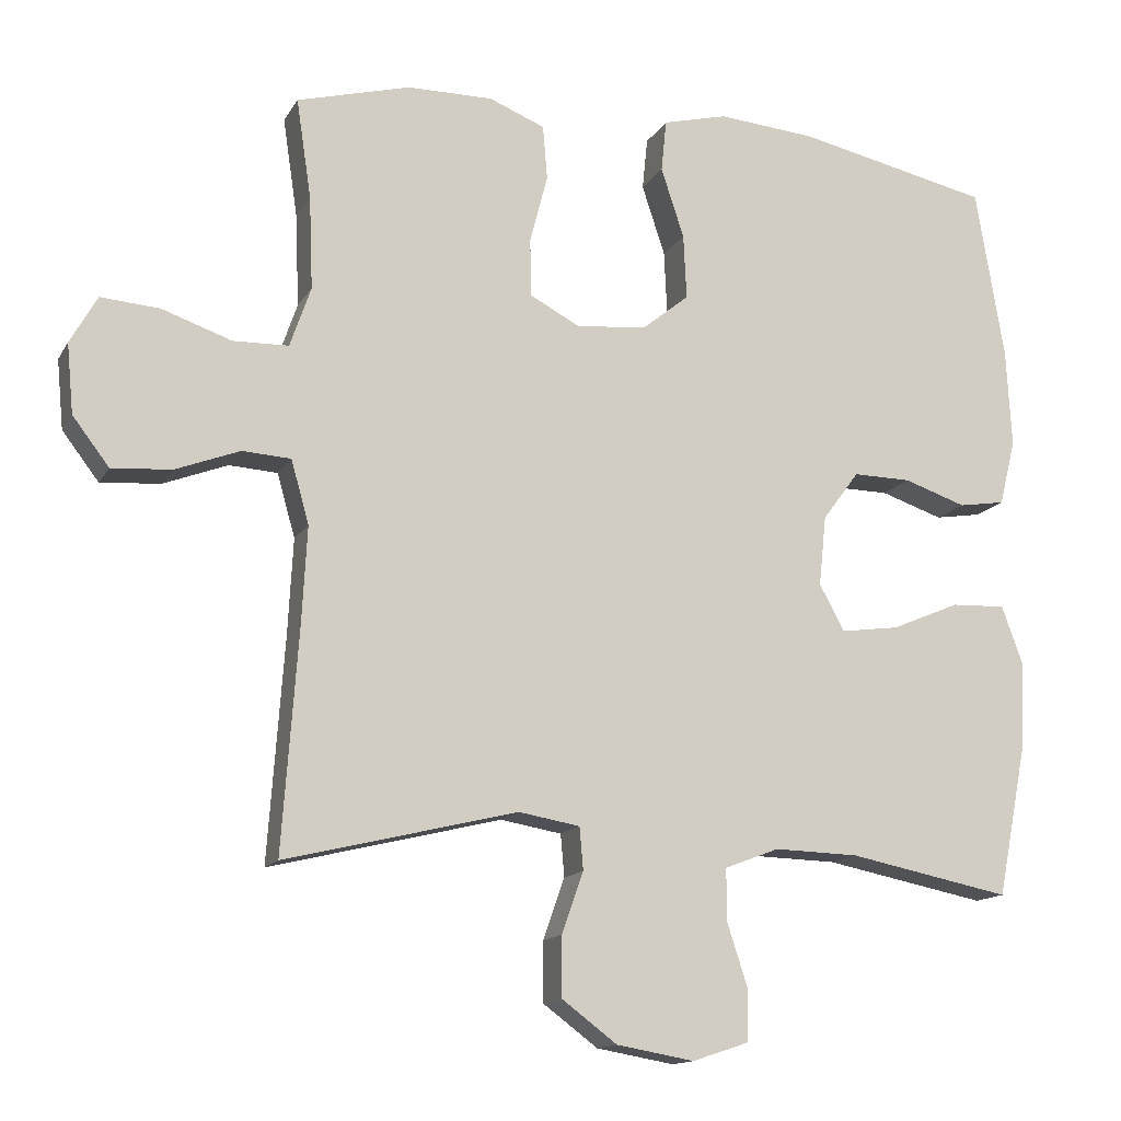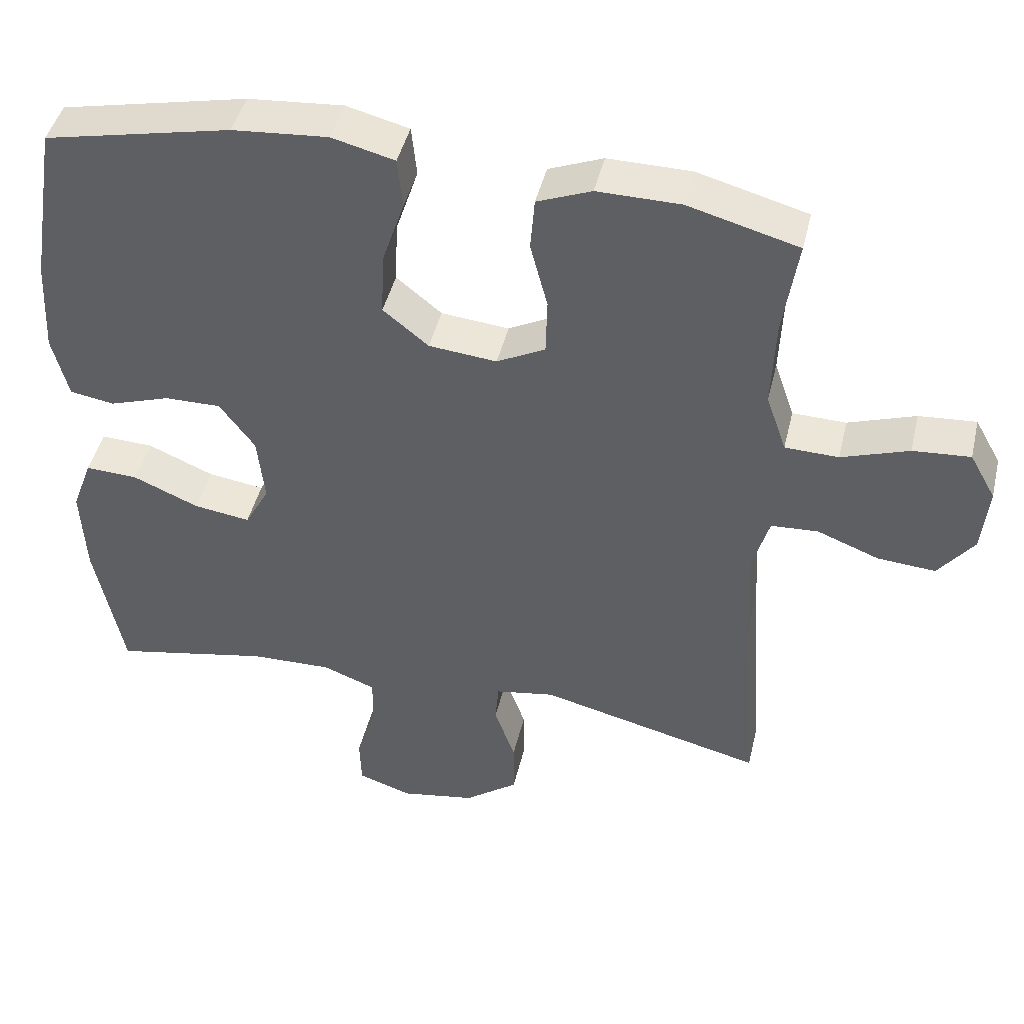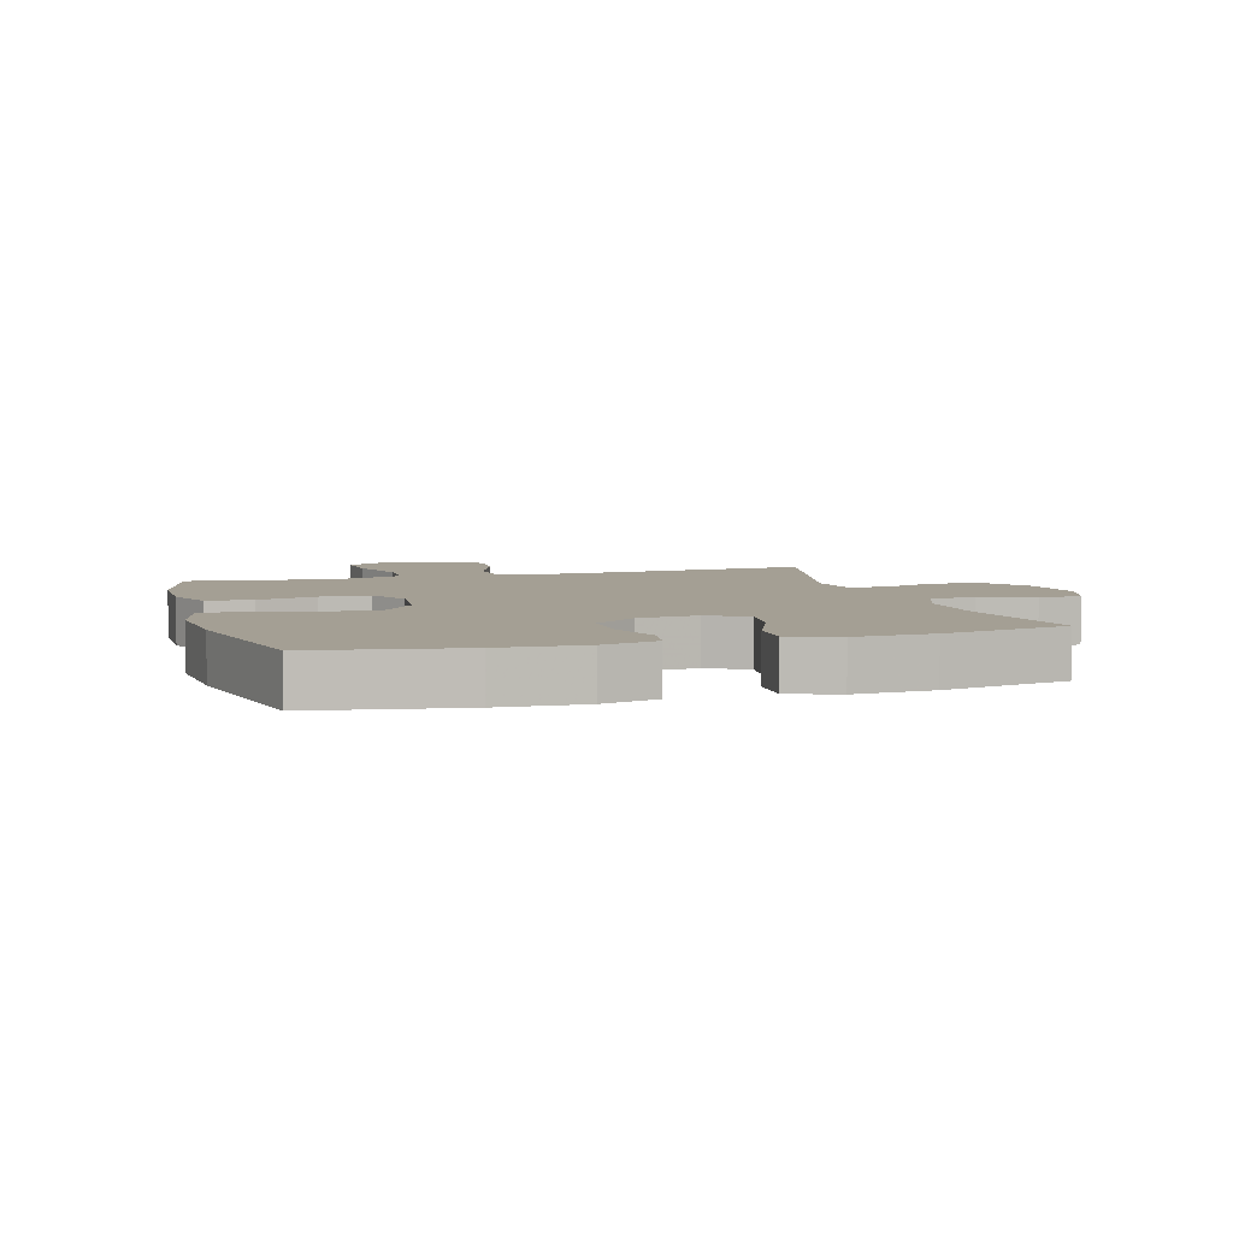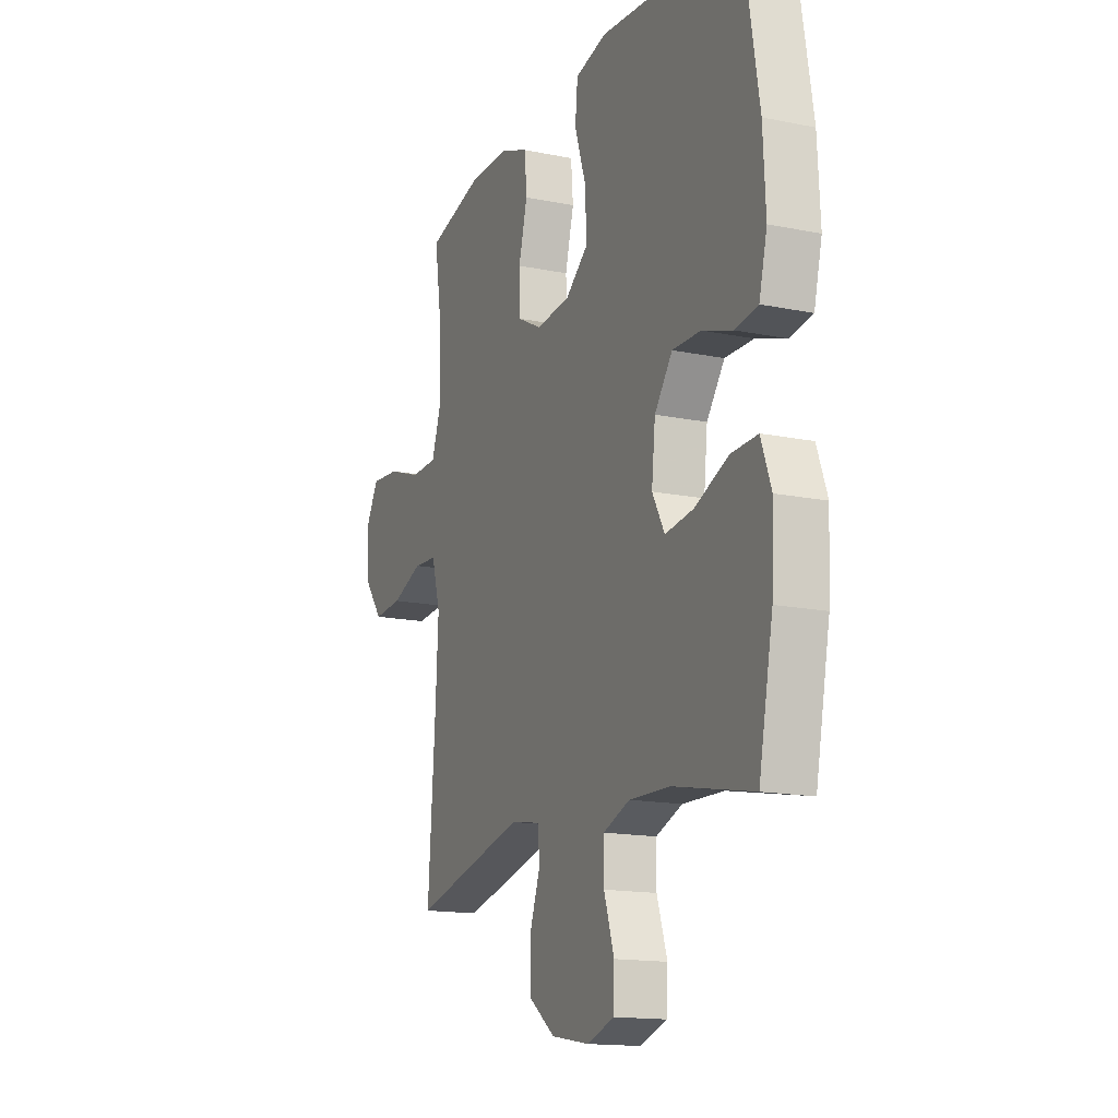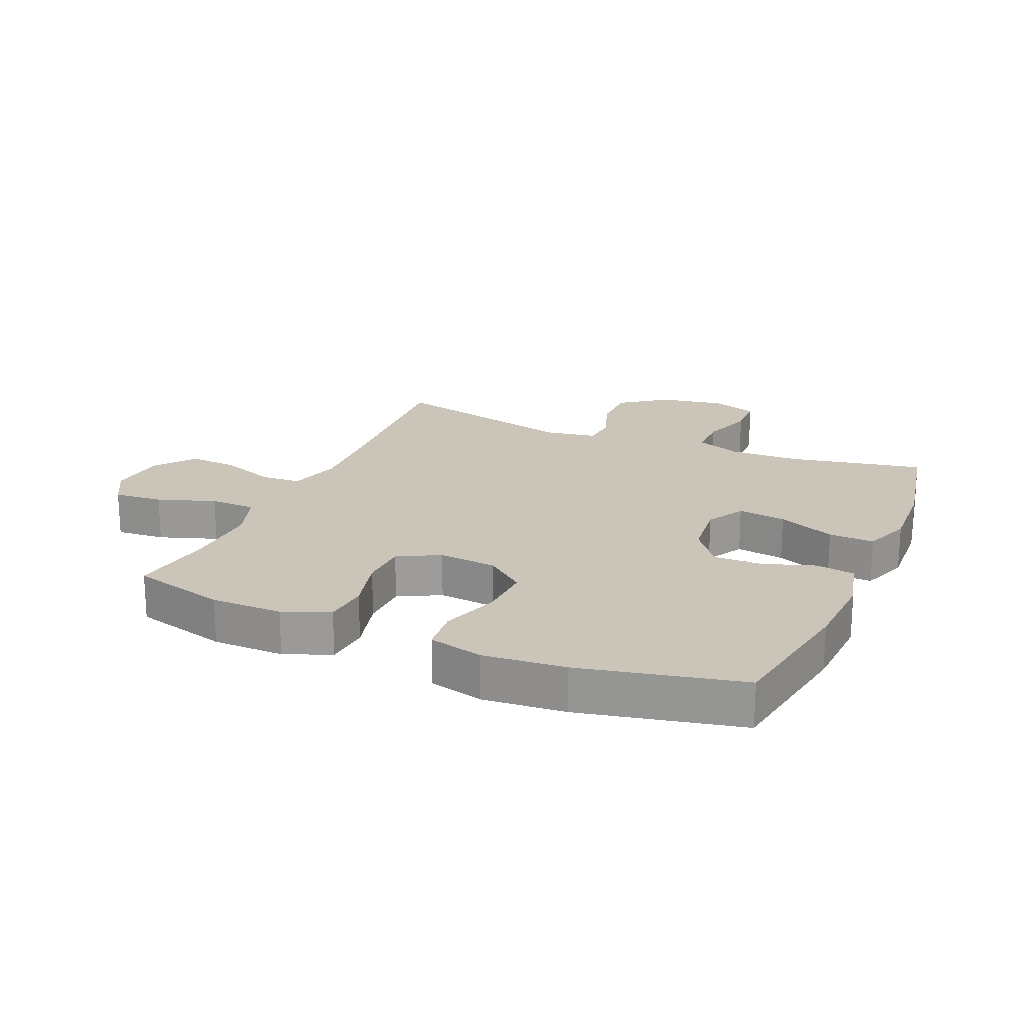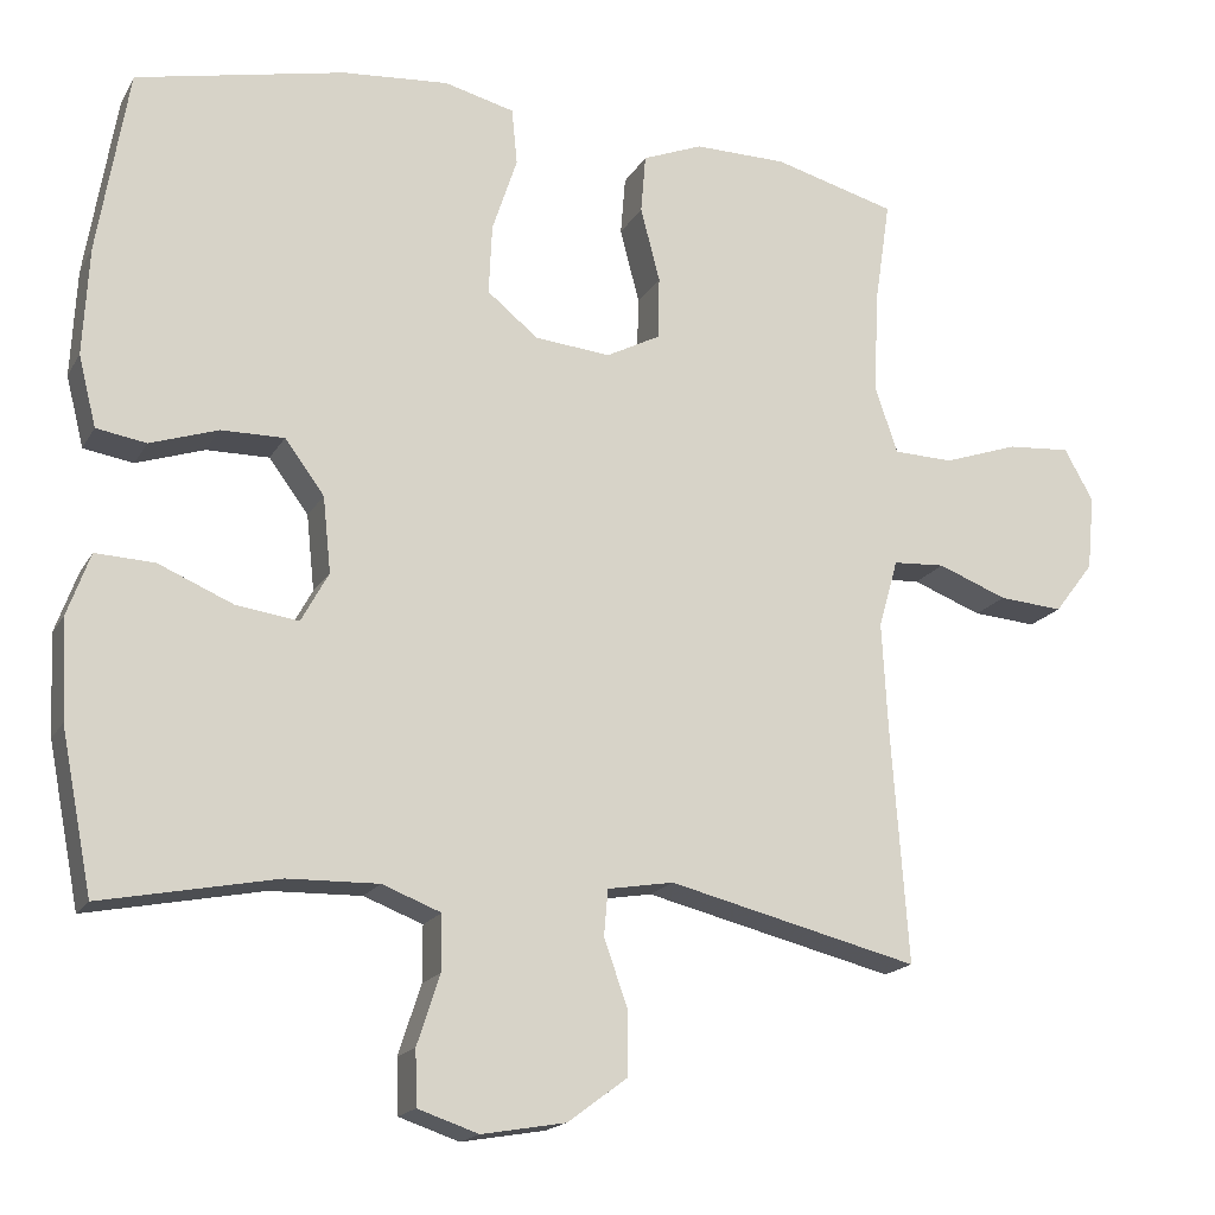
<metadata>
{"format":"obj","ext":"obj","renderer":"f3d","projection":"perspective","resolution":1024,"background":"white","views":[{"elev":-14.0,"azim":-20.1,"up":"+Z"},{"elev":44.7,"azim":-166.7,"up":"+Z"},{"elev":5.6,"azim":73.7,"up":"+Y"},{"elev":-15.3,"azim":66.5,"up":"+Z"},{"elev":20.3,"azim":23.3,"up":"+Y"},{"elev":-17.7,"azim":158.7,"up":"+Z"}]}
</metadata>
<code>
v -0.5 0.07 0.5
v -0.348 0.07 0.541
v -0.233 0.07 0.542
v -0.158 0.07 0.512
v -0.152 0.07 0.439
v -0.176 0.07 0.347
v -0.174 0.07 0.269
v -0.107 0.07 0.234
v -0.013 0.07 0.243
v 0.05 0.07 0.294
v 0.046 0.07 0.381
v 0.015 0.07 0.475
v 0.022 0.07 0.545
v 0.109 0.07 0.567
v 0.241 0.07 0.556
v 0.5 0.07 0.5
v 0.538 0.07 0.27
v 0.545 0.07 0.137
v 0.523 0.07 0.049
v 0.461 0.07 0.039
v 0.377 0.07 0.067
v 0.299 0.07 0.068
v 0.25 0.07 0.002
v 0.24 0.07 -0.092
v 0.274 0.07 -0.154
v 0.352 0.07 -0.143
v 0.444 0.07 -0.104
v 0.517 0.07 -0.101
v 0.545 0.07 -0.178
v 0.539 0.07 -0.302
v 0.5 0.07 -0.5
v 0.282 0.07 -0.457
v 0.169 0.07 -0.454
v 0.096 0.07 -0.482
v 0.096 0.07 -0.551
v 0.124 0.07 -0.637
v 0.122 0.07 -0.705
v 0.047 0.07 -0.73
v -0.057 0.07 -0.712
v -0.131 0.07 -0.657
v -0.131 0.07 -0.577
v -0.102 0.07 -0.495
v -0.107 0.07 -0.438
v -0.189 0.07 -0.424
v -0.5 0.07 -0.5
v -0.479 0.07 -0.205
v -0.472 0.07 -0.074
v -0.496 0.07 0.011
v -0.561 0.07 0.015
v -0.647 0.07 -0.018
v -0.727 0.07 -0.024
v -0.776 0.07 0.04
v -0.785 0.07 0.133
v -0.749 0.07 0.197
v -0.67 0.07 0.191
v -0.577 0.07 0.159
v -0.503 0.07 0.161
v -0.475 0.07 0.242
v -0.48 0.07 0.367
v -0.5 0 0.5
v -0.348 0 0.541
v -0.233 0 0.542
v -0.158 0 0.512
v -0.152 0 0.439
v -0.176 0 0.347
v -0.174 0 0.269
v -0.107 0 0.234
v -0.013 0 0.243
v 0.05 0 0.294
v 0.046 0 0.381
v 0.015 0 0.475
v 0.022 0 0.545
v 0.109 0 0.567
v 0.241 0 0.556
v 0.5 0 0.5
v 0.538 0 0.27
v 0.545 0 0.137
v 0.523 0 0.049
v 0.461 0 0.039
v 0.377 0 0.067
v 0.299 0 0.068
v 0.25 0 0.002
v 0.24 0 -0.092
v 0.274 0 -0.154
v 0.352 0 -0.143
v 0.444 0 -0.104
v 0.517 0 -0.101
v 0.545 0 -0.178
v 0.539 0 -0.302
v 0.5 0 -0.5
v 0.282 0 -0.457
v 0.169 0 -0.454
v 0.096 0 -0.482
v 0.096 0 -0.551
v 0.124 0 -0.637
v 0.122 0 -0.705
v 0.047 0 -0.73
v -0.057 0 -0.712
v -0.131 0 -0.657
v -0.131 0 -0.577
v -0.102 0 -0.495
v -0.107 0 -0.438
v -0.189 0 -0.424
v -0.5 0 -0.5
v -0.479 0 -0.205
v -0.472 0 -0.074
v -0.496 0 0.011
v -0.561 0 0.015
v -0.647 0 -0.018
v -0.727 0 -0.024
v -0.776 0 0.04
v -0.785 0 0.133
v -0.749 0 0.197
v -0.67 0 0.191
v -0.577 0 0.159
v -0.503 0 0.161
v -0.475 0 0.242
v -0.48 0 0.367
f 53 54 55 56
f 53 56 57
f 52 53 57
f 49 50 51 52
f 48 49 52 57
f 47 48 57 58
f 44 45 46
f 43 44 46 47
f 39 40 41 42
f 39 42 43
f 38 39 43
f 35 36 37 38
f 34 35 38 43
f 33 34 43 47
f 29 30 31 32
f 26 27 28 29
f 25 26 29 32
f 24 25 32 33
f 18 19 20 21
f 18 21 22
f 17 18 22
f 16 17 22
f 15 16 22 23
f 11 12 13 14
f 10 11 14 15
f 3 4 5 6
f 3 6 7
f 59 1 2 3
f 58 59 3 7
f 10 15 23 24
f 9 10 24 33
f 8 9 33 47
f 7 8 47 58
f 115 114 113 112
f 116 115 112
f 116 112 111
f 111 110 109 108
f 116 111 108 107
f 117 116 107 106
f 105 104 103
f 106 105 103 102
f 101 100 99 98
f 102 101 98
f 102 98 97
f 97 96 95 94
f 102 97 94 93
f 106 102 93 92
f 91 90 89 88
f 88 87 86 85
f 91 88 85 84
f 92 91 84 83
f 80 79 78 77
f 81 80 77
f 81 77 76
f 81 76 75
f 82 81 75 74
f 73 72 71 70
f 74 73 70 69
f 65 64 63 62
f 66 65 62
f 62 61 60 118
f 66 62 118 117
f 83 82 74 69
f 92 83 69 68
f 106 92 68 67
f 117 106 67 66
f 1 60 61 2
f 2 61 62 3
f 3 62 63 4
f 4 63 64 5
f 5 64 65 6
f 6 65 66 7
f 7 66 67 8
f 8 67 68 9
f 9 68 69 10
f 10 69 70 11
f 11 70 71 12
f 12 71 72 13
f 13 72 73 14
f 14 73 74 15
f 15 74 75 16
f 16 75 76 17
f 17 76 77 18
f 18 77 78 19
f 19 78 79 20
f 20 79 80 21
f 21 80 81 22
f 22 81 82 23
f 23 82 83 24
f 24 83 84 25
f 25 84 85 26
f 26 85 86 27
f 27 86 87 28
f 28 87 88 29
f 29 88 89 30
f 30 89 90 31
f 31 90 91 32
f 32 91 92 33
f 33 92 93 34
f 34 93 94 35
f 35 94 95 36
f 36 95 96 37
f 37 96 97 38
f 38 97 98 39
f 39 98 99 40
f 40 99 100 41
f 41 100 101 42
f 42 101 102 43
f 43 102 103 44
f 44 103 104 45
f 45 104 105 46
f 46 105 106 47
f 47 106 107 48
f 48 107 108 49
f 49 108 109 50
f 50 109 110 51
f 51 110 111 52
f 52 111 112 53
f 53 112 113 54
f 54 113 114 55
f 55 114 115 56
f 56 115 116 57
f 57 116 117 58
f 58 117 118 59
f 59 118 60 1

</code>
